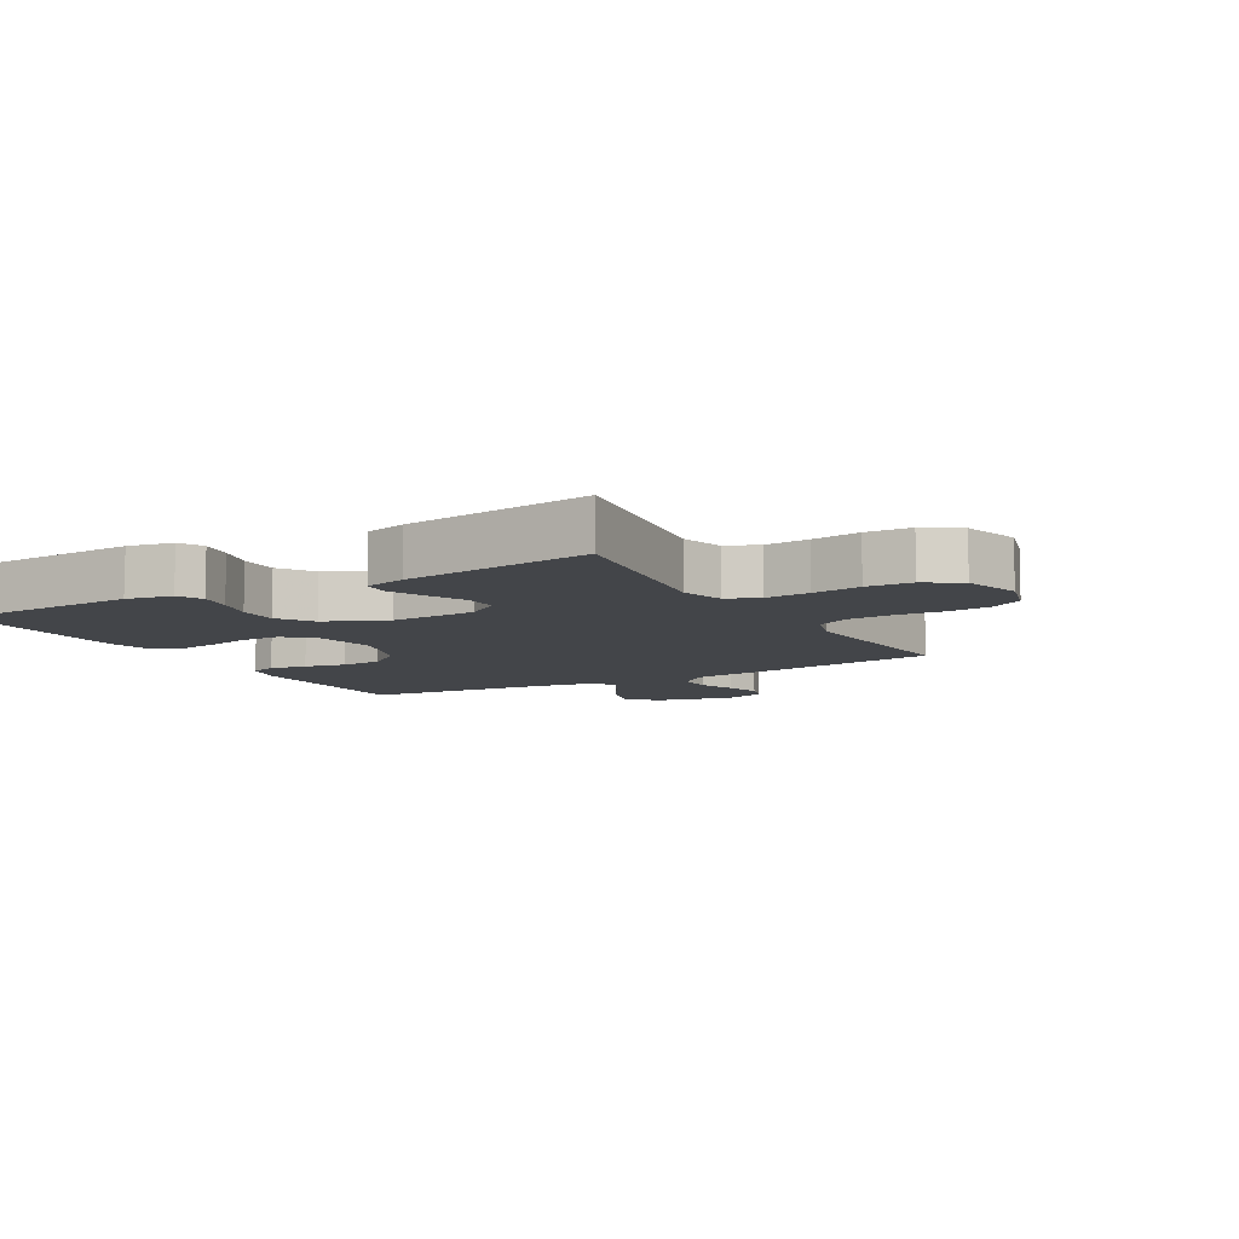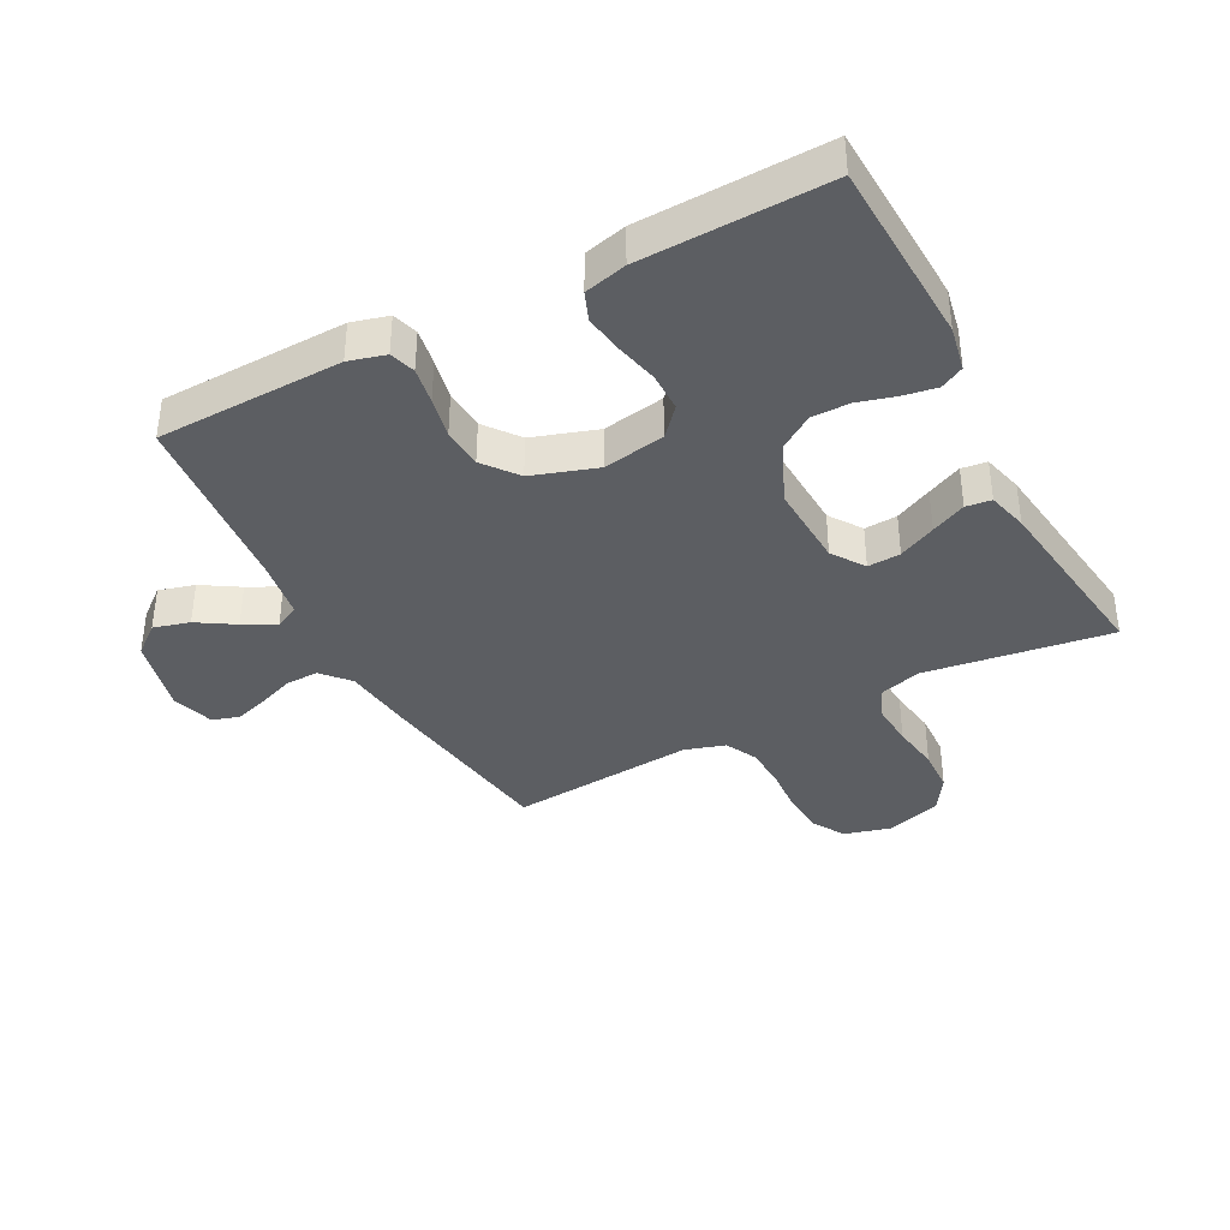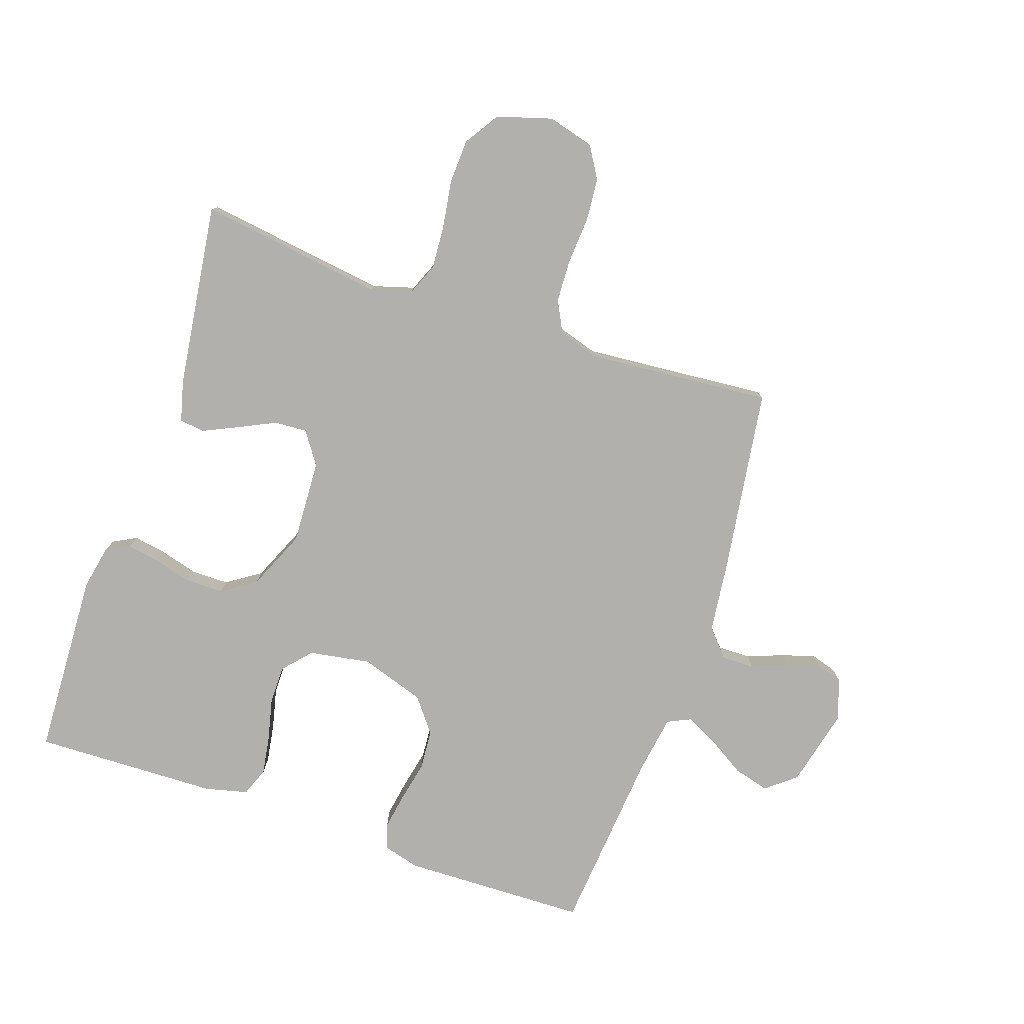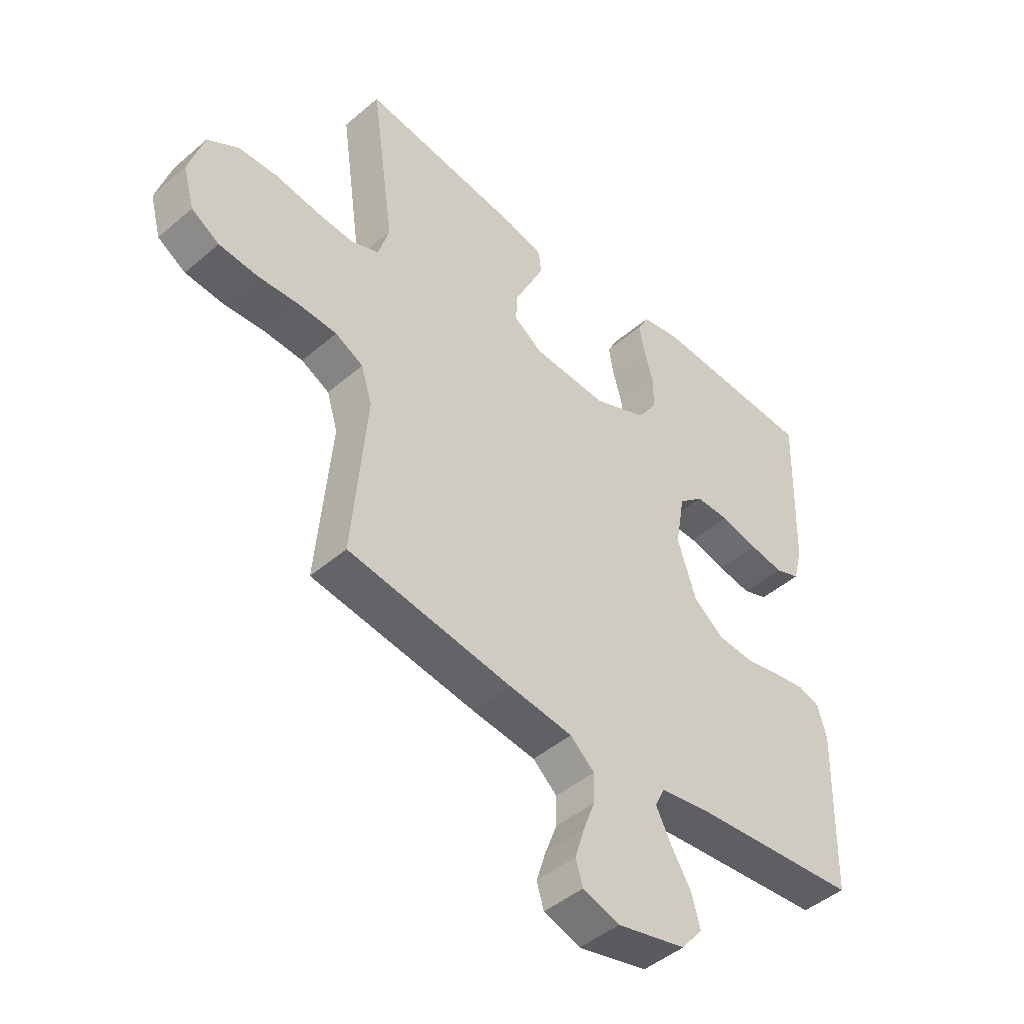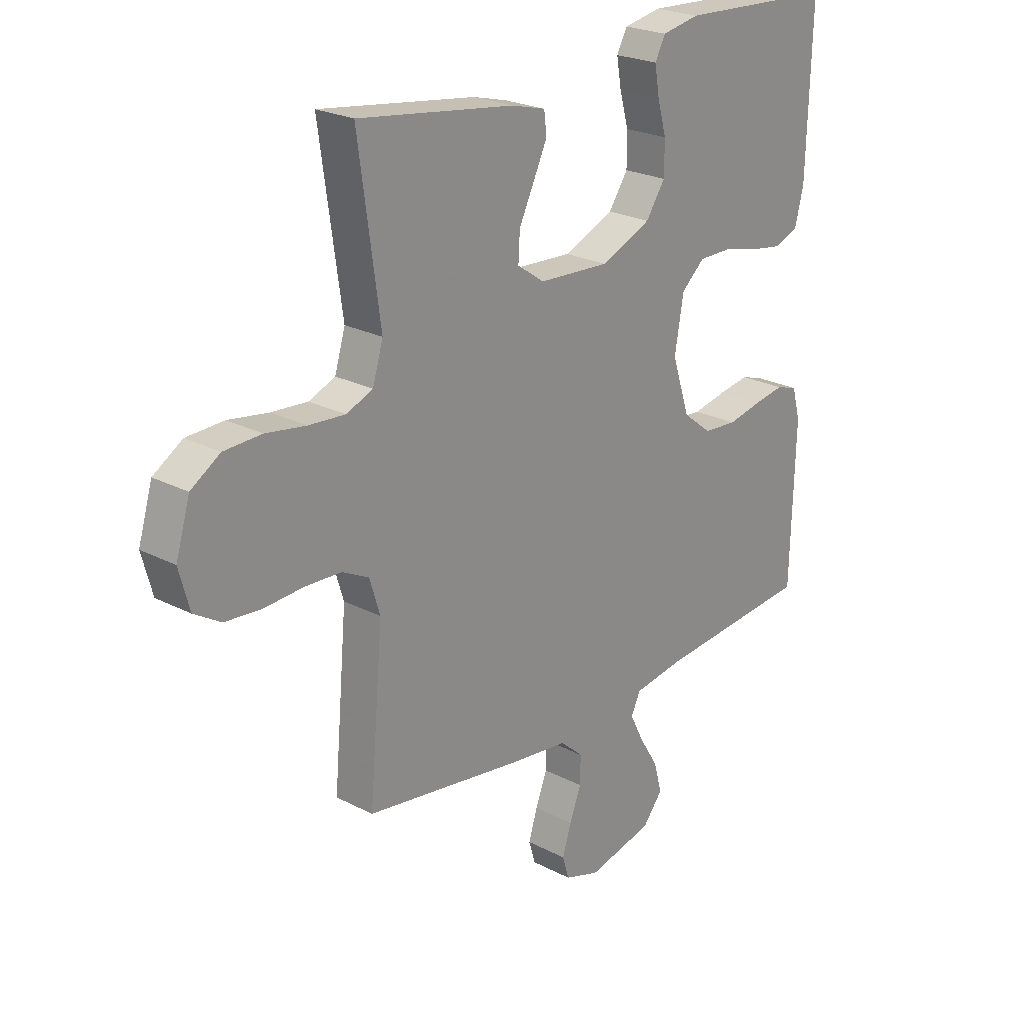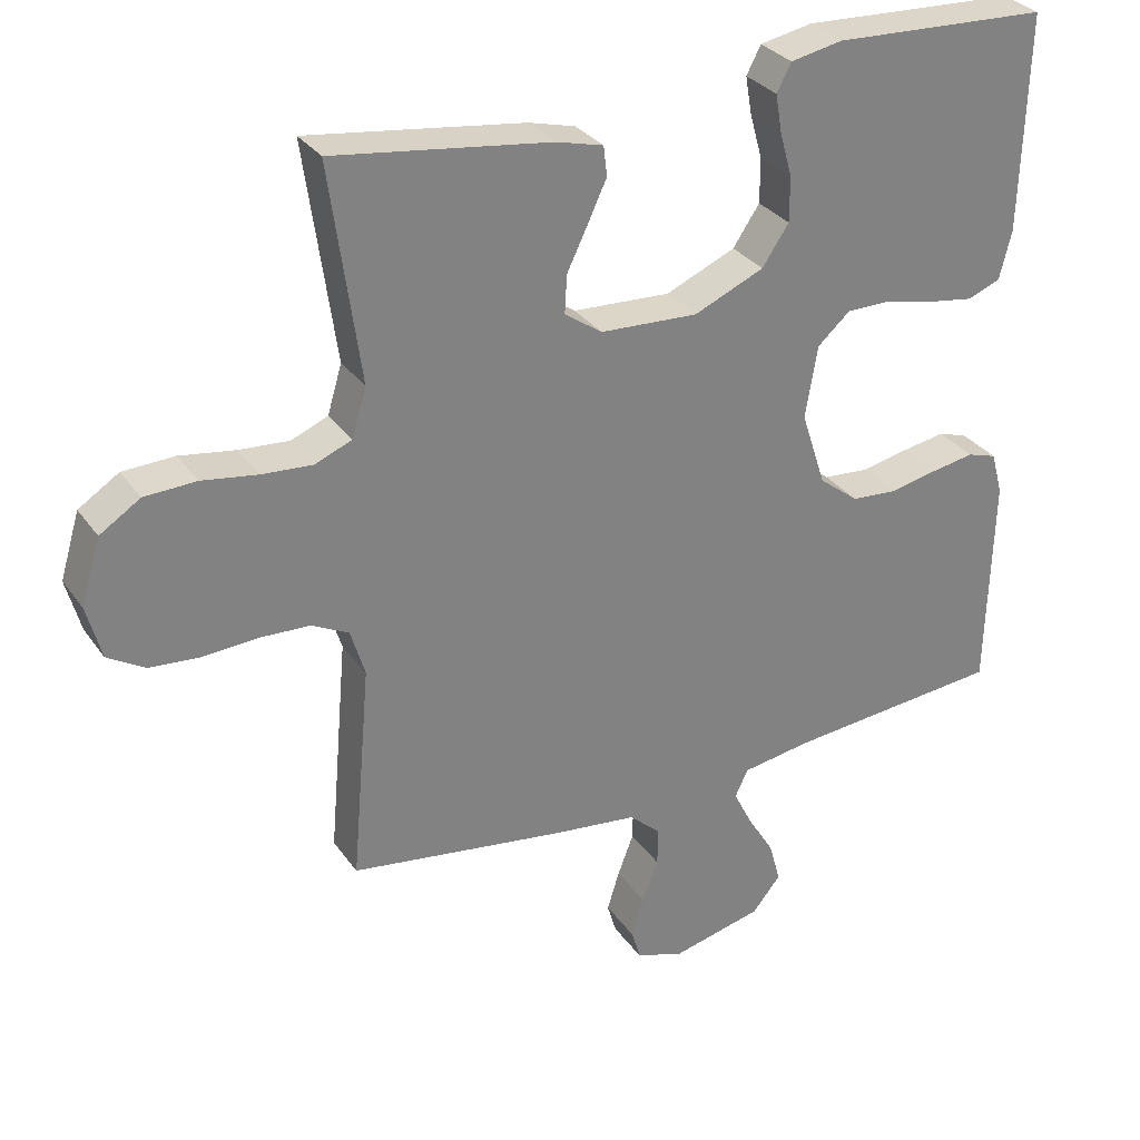
<metadata>
{"format":"obj","ext":"obj","renderer":"f3d","projection":"perspective","resolution":1024,"background":"white","views":[{"elev":-8.7,"azim":29.5,"up":"+Y"},{"elev":-38.0,"azim":-62.4,"up":"+Y"},{"elev":-78.8,"azim":71.1,"up":"+Y"},{"elev":-45.9,"azim":134.5,"up":"+Z"},{"elev":23.5,"azim":131.3,"up":"+Z"},{"elev":30.6,"azim":151.2,"up":"+Z"}]}
</metadata>
<code>
v 0.5 0.07 0.5
v 0.458 0.07 0.2
v 0.478 0.07 0.133
v 0.529 0.07 0.112
v 0.599 0.07 0.117
v 0.676 0.07 0.129
v 0.748 0.07 0.126
v 0.804 0.07 0.09
v 0.831 0.07 0
v 0.811 0.07 -0.074
v 0.76 0.07 -0.105
v 0.691 0.07 -0.111
v 0.615 0.07 -0.106
v 0.545 0.07 -0.109
v 0.494 0.07 -0.135
v 0.474 0.07 -0.2
v 0.5 0.07 -0.5
v 0.2 0.07 -0.544
v 0.084 0.07 -0.558
v 0.04 0.07 -0.597
v 0.041 0.07 -0.65
v 0.063 0.07 -0.708
v 0.08 0.07 -0.763
v 0.067 0.07 -0.806
v 0 0.07 -0.828
v -0.126 0.07 -0.798
v -0.165 0.07 -0.75
v -0.149 0.07 -0.692
v -0.112 0.07 -0.632
v -0.086 0.07 -0.58
v -0.104 0.07 -0.542
v -0.2 0.07 -0.527
v -0.5 0.07 -0.5
v -0.508 0.07 -0.2
v -0.492 0.07 -0.141
v -0.451 0.07 -0.128
v -0.392 0.07 -0.138
v -0.326 0.07 -0.152
v -0.261 0.07 -0.147
v -0.206 0.07 -0.104
v -0.172 0.07 0
v -0.189 0.07 0.1
v -0.234 0.07 0.14
v -0.297 0.07 0.14
v -0.365 0.07 0.124
v -0.428 0.07 0.114
v -0.474 0.07 0.132
v -0.491 0.07 0.2
v -0.5 0.07 0.5
v -0.2 0.07 0.514
v -0.128 0.07 0.5
v -0.108 0.07 0.462
v -0.117 0.07 0.409
v -0.134 0.07 0.348
v -0.134 0.07 0.286
v -0.097 0.07 0.231
v 0 0.07 0.189
v 0.136 0.07 0.196
v 0.188 0.07 0.232
v 0.185 0.07 0.285
v 0.156 0.07 0.345
v 0.13 0.07 0.401
v 0.135 0.07 0.442
v 0.2 0.07 0.459
v 0.5 0 0.5
v 0.458 0 0.2
v 0.478 0 0.133
v 0.529 0 0.112
v 0.599 0 0.117
v 0.676 0 0.129
v 0.748 0 0.126
v 0.804 0 0.09
v 0.831 0 0
v 0.811 0 -0.074
v 0.76 0 -0.105
v 0.691 0 -0.111
v 0.615 0 -0.106
v 0.545 0 -0.109
v 0.494 0 -0.135
v 0.474 0 -0.2
v 0.5 0 -0.5
v 0.2 0 -0.544
v 0.084 0 -0.558
v 0.04 0 -0.597
v 0.041 0 -0.65
v 0.063 0 -0.708
v 0.08 0 -0.763
v 0.067 0 -0.806
v 0 0 -0.828
v -0.126 0 -0.798
v -0.165 0 -0.75
v -0.149 0 -0.692
v -0.112 0 -0.632
v -0.086 0 -0.58
v -0.104 0 -0.542
v -0.2 0 -0.527
v -0.5 0 -0.5
v -0.508 0 -0.2
v -0.492 0 -0.141
v -0.451 0 -0.128
v -0.392 0 -0.138
v -0.326 0 -0.152
v -0.261 0 -0.147
v -0.206 0 -0.104
v -0.172 0 0
v -0.189 0 0.1
v -0.234 0 0.14
v -0.297 0 0.14
v -0.365 0 0.124
v -0.428 0 0.114
v -0.474 0 0.132
v -0.491 0 0.2
v -0.5 0 0.5
v -0.2 0 0.514
v -0.128 0 0.5
v -0.108 0 0.462
v -0.117 0 0.409
v -0.134 0 0.348
v -0.134 0 0.286
v -0.097 0 0.231
v 0 0 0.189
v 0.136 0 0.196
v 0.188 0 0.232
v 0.185 0 0.285
v 0.156 0 0.345
v 0.13 0 0.401
v 0.135 0 0.442
v 0.2 0 0.459
f 64 1 2
f 63 64 2
f 62 63 2
f 61 62 2
f 60 61 2
f 59 60 2 3
f 58 59 3 4
f 57 58 4
f 52 53 54
f 51 52 54
f 50 51 54
f 49 50 54
f 48 49 54
f 47 48 54
f 46 47 54
f 45 46 54
f 44 45 54
f 43 44 54 55
f 42 43 55 56
f 36 37 38
f 35 36 38
f 34 35 38
f 33 34 38
f 32 33 38
f 31 32 38 39
f 30 31 39 40
f 27 28 29
f 26 27 29
f 25 26 29
f 24 25 29
f 23 24 29
f 22 23 29
f 21 22 29
f 20 21 29 30
f 30 40 41
f 20 30 41
f 19 20 41
f 42 56 57
f 41 42 57
f 19 41 57
f 18 19 57
f 17 18 57
f 16 17 57
f 11 12 13
f 10 11 13
f 9 10 13
f 8 9 13
f 7 8 13
f 6 7 13
f 5 6 13
f 15 16 57 4
f 4 5 13 14
f 4 14 15
f 66 65 128
f 66 128 127
f 66 127 126
f 66 126 125
f 66 125 124
f 67 66 124 123
f 68 67 123 122
f 68 122 121
f 118 117 116
f 118 116 115
f 118 115 114
f 118 114 113
f 118 113 112
f 118 112 111
f 118 111 110
f 118 110 109
f 118 109 108
f 119 118 108 107
f 120 119 107 106
f 102 101 100
f 102 100 99
f 102 99 98
f 102 98 97
f 102 97 96
f 103 102 96 95
f 104 103 95 94
f 93 92 91
f 93 91 90
f 93 90 89
f 93 89 88
f 93 88 87
f 93 87 86
f 93 86 85
f 94 93 85 84
f 105 104 94
f 105 94 84
f 105 84 83
f 121 120 106
f 121 106 105
f 121 105 83
f 121 83 82
f 121 82 81
f 121 81 80
f 77 76 75
f 77 75 74
f 77 74 73
f 77 73 72
f 77 72 71
f 77 71 70
f 77 70 69
f 68 121 80 79
f 78 77 69 68
f 79 78 68
f 1 65 66 2
f 2 66 67 3
f 3 67 68 4
f 4 68 69 5
f 5 69 70 6
f 6 70 71 7
f 7 71 72 8
f 8 72 73 9
f 9 73 74 10
f 10 74 75 11
f 11 75 76 12
f 12 76 77 13
f 13 77 78 14
f 14 78 79 15
f 15 79 80 16
f 16 80 81 17
f 17 81 82 18
f 18 82 83 19
f 19 83 84 20
f 20 84 85 21
f 21 85 86 22
f 22 86 87 23
f 23 87 88 24
f 24 88 89 25
f 25 89 90 26
f 26 90 91 27
f 27 91 92 28
f 28 92 93 29
f 29 93 94 30
f 30 94 95 31
f 31 95 96 32
f 32 96 97 33
f 33 97 98 34
f 34 98 99 35
f 35 99 100 36
f 36 100 101 37
f 37 101 102 38
f 38 102 103 39
f 39 103 104 40
f 40 104 105 41
f 41 105 106 42
f 42 106 107 43
f 43 107 108 44
f 44 108 109 45
f 45 109 110 46
f 46 110 111 47
f 47 111 112 48
f 48 112 113 49
f 49 113 114 50
f 50 114 115 51
f 51 115 116 52
f 52 116 117 53
f 53 117 118 54
f 54 118 119 55
f 55 119 120 56
f 56 120 121 57
f 57 121 122 58
f 58 122 123 59
f 59 123 124 60
f 60 124 125 61
f 61 125 126 62
f 62 126 127 63
f 63 127 128 64
f 64 128 65 1

</code>
